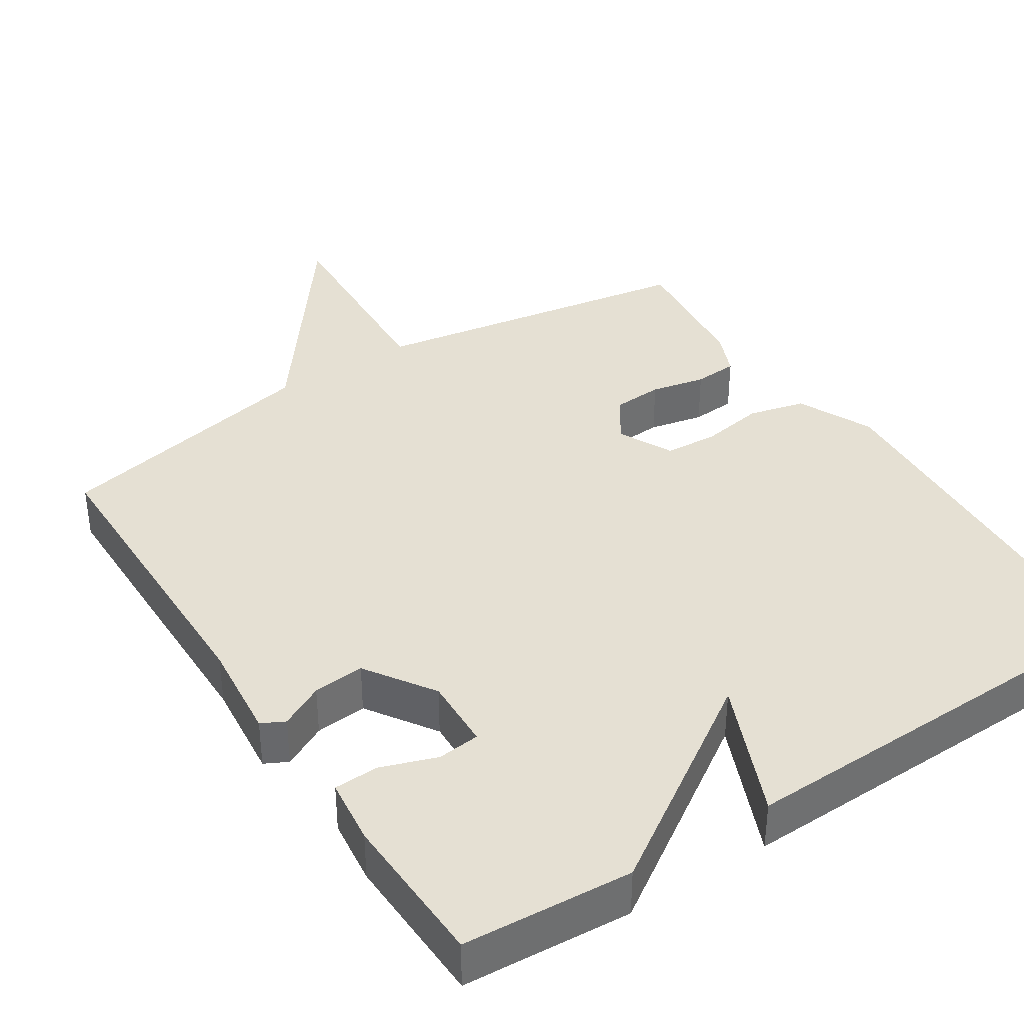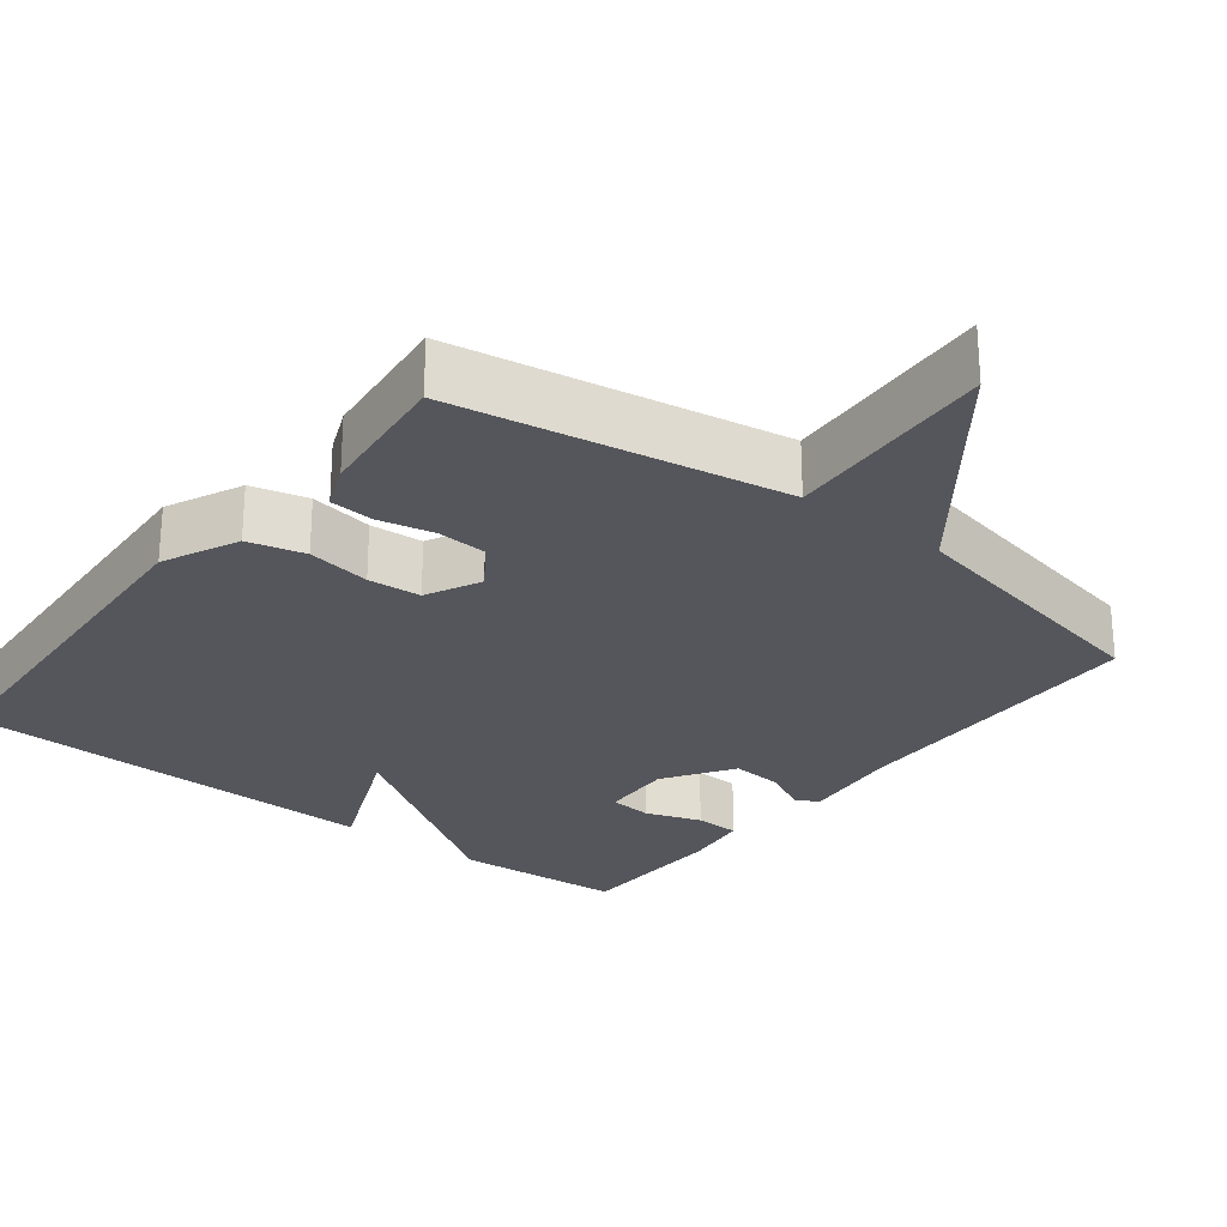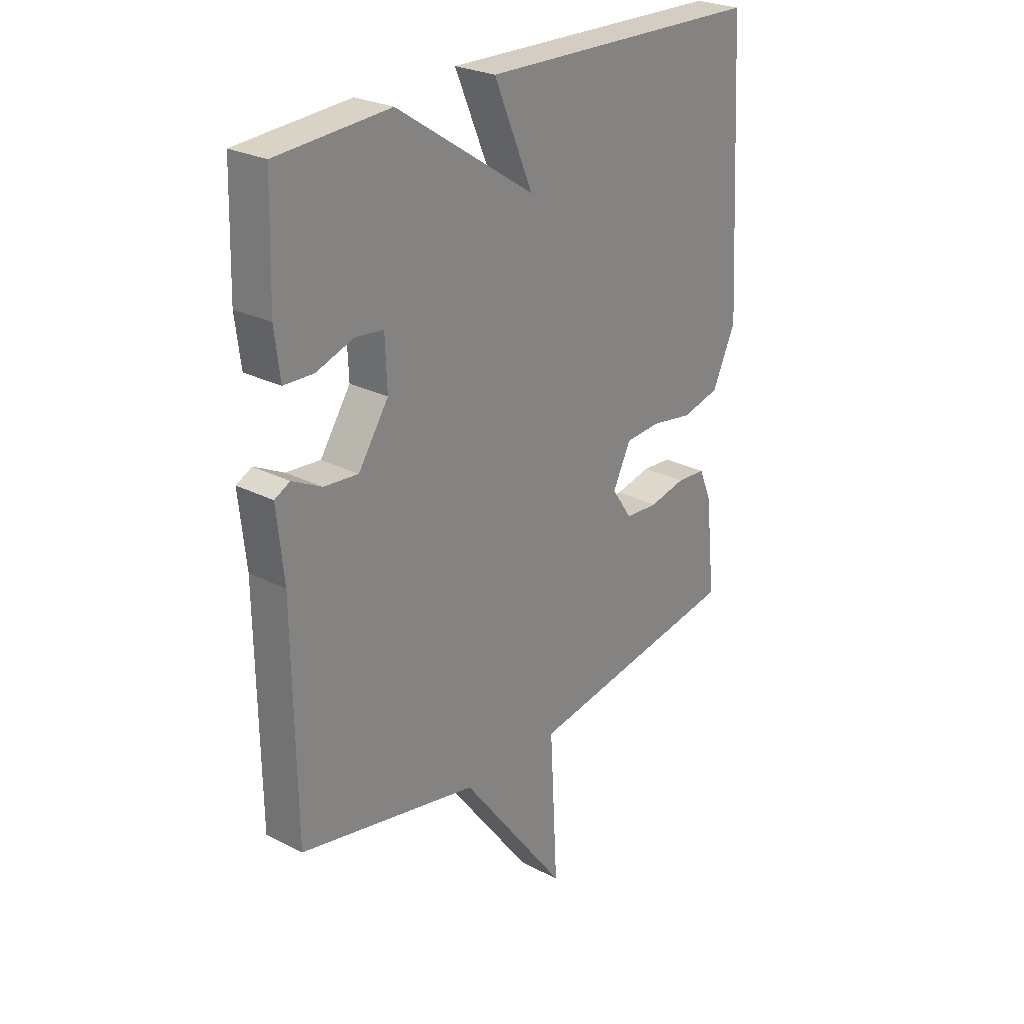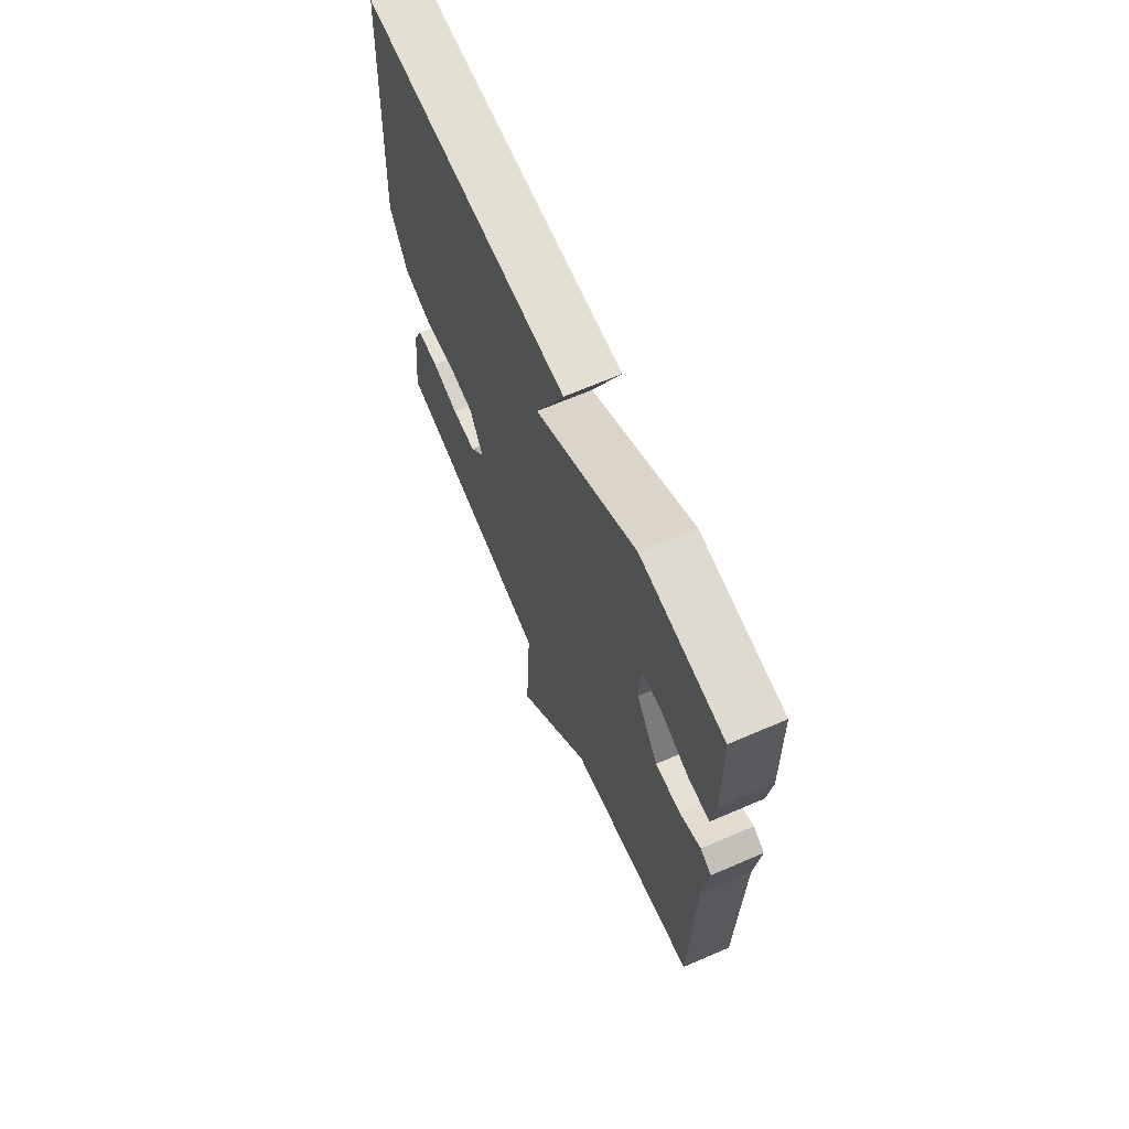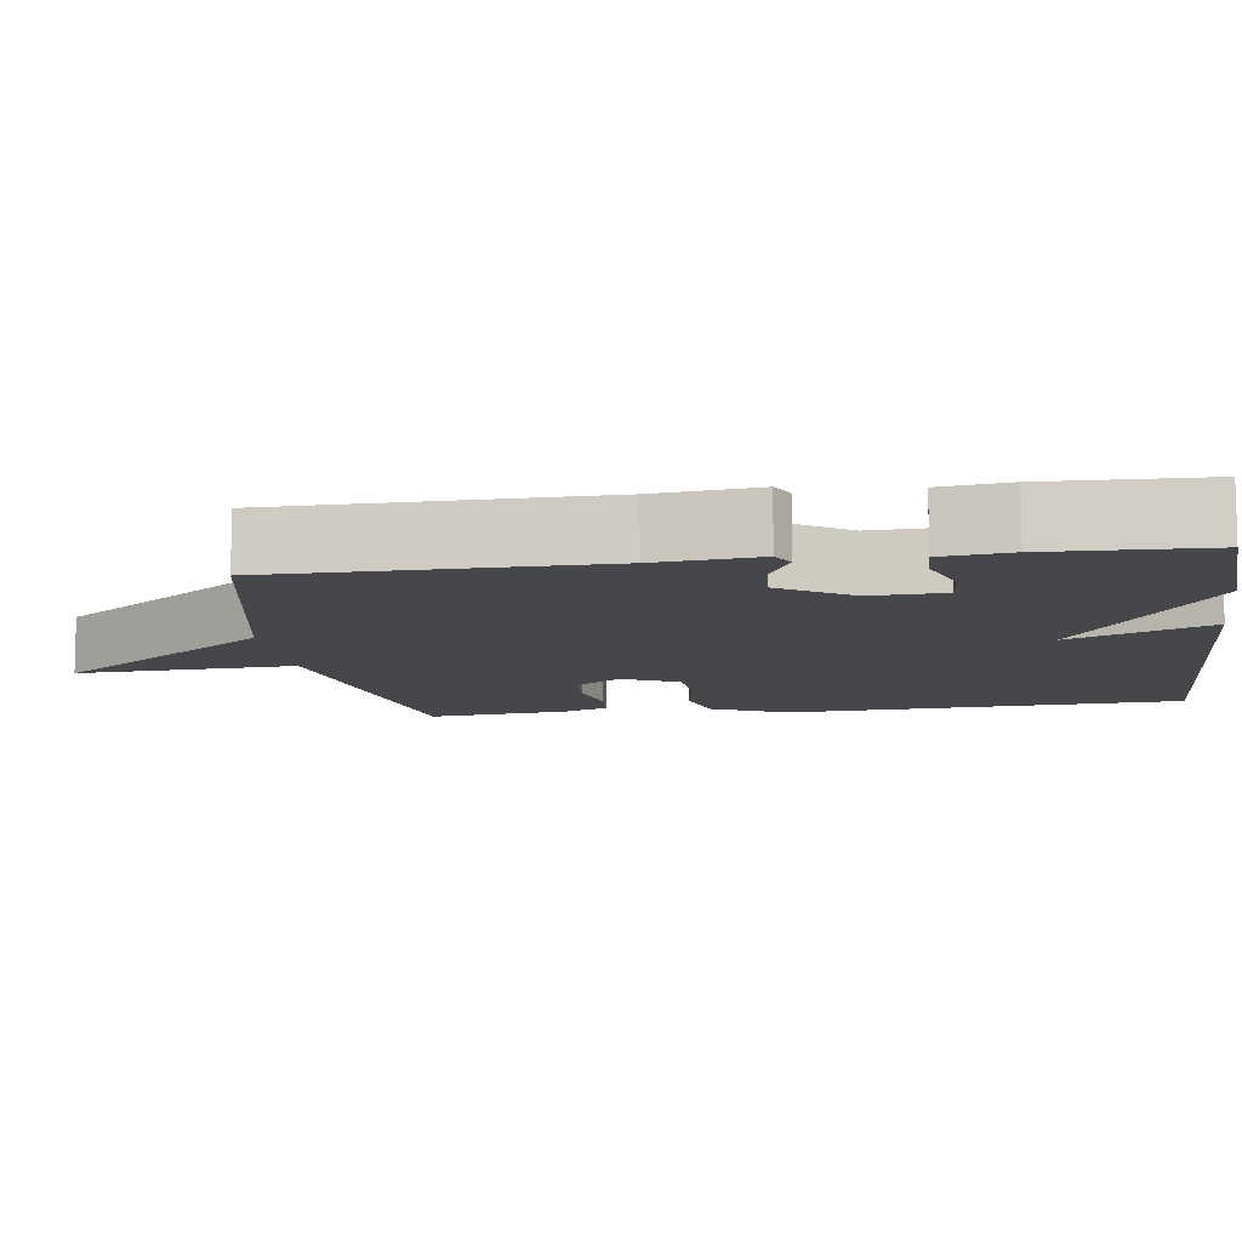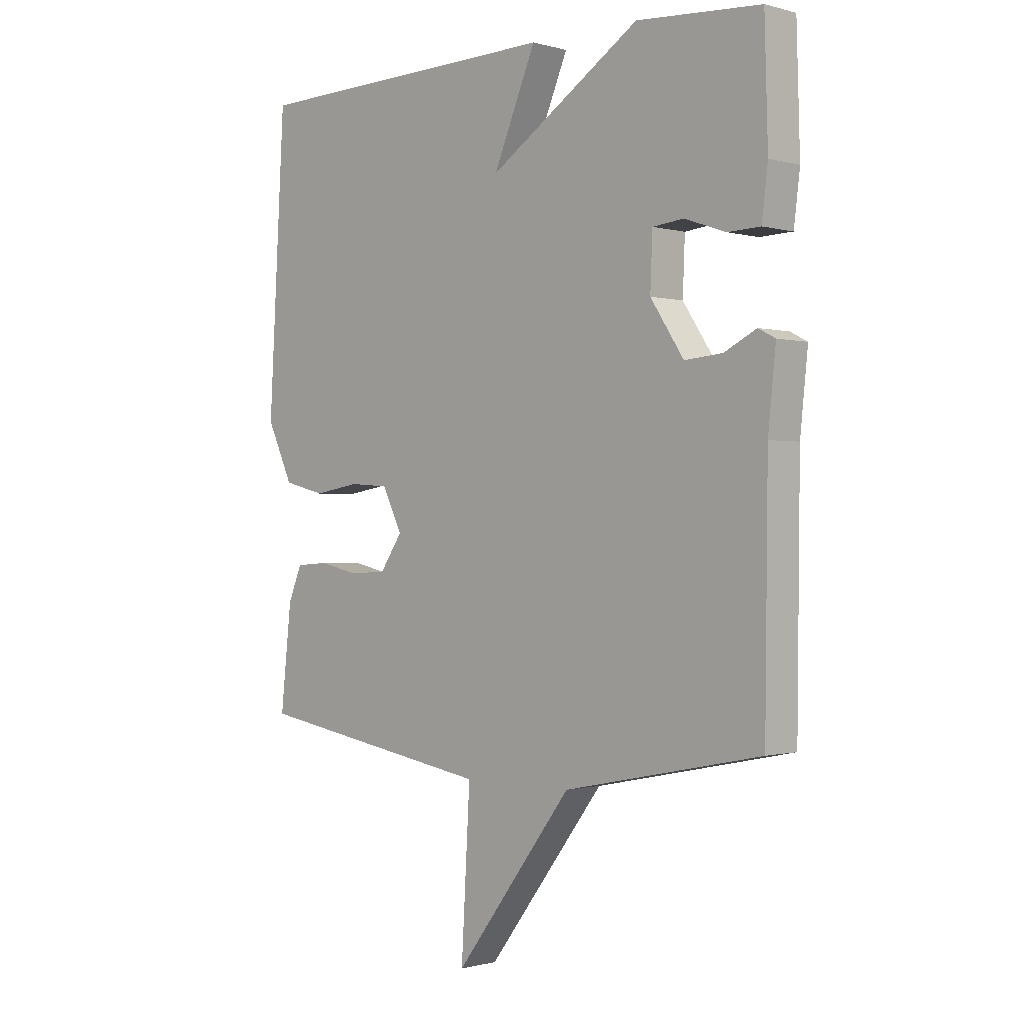
<metadata>
{"format":"obj","ext":"obj","renderer":"f3d","projection":"perspective","resolution":1024,"background":"white","views":[{"elev":38.0,"azim":-33.0,"up":"+Y"},{"elev":-26.2,"azim":142.2,"up":"+Y"},{"elev":26.0,"azim":-50.7,"up":"+Z"},{"elev":67.6,"azim":-113.3,"up":"+Z"},{"elev":-10.2,"azim":-81.9,"up":"+Y"},{"elev":-0.6,"azim":-135.5,"up":"+Z"}]}
</metadata>
<code>
v -0.5 0.07 0.5
v -0.273 0.07 0.515
v 0.005 0.07 0.332
v -0.073 0.07 0.515
v 0.5 0.07 0.5
v 0.53 0.07 -0.02
v 0.483 0.07 -0.121
v 0.407 0.07 -0.14
v 0.322 0.07 -0.126
v 0.251 0.07 -0.131
v 0.215 0.07 -0.204
v 0.256 0.07 -0.264
v 0.323 0.07 -0.268
v 0.396 0.07 -0.252
v 0.455 0.07 -0.256
v 0.48 0.07 -0.316
v 0.5 0.07 -0.5
v 0.061 0.07 -0.574
v 0.077 0.07 -0.86
v -0.139 0.07 -0.574
v -0.5 0.07 -0.5
v -0.505 0.07 -0.081
v -0.519 0.07 0.053
v -0.488 0.07 0.069
v -0.429 0.07 0.039
v -0.36 0.07 0.033
v -0.299 0.07 0.125
v -0.303 0.07 0.222
v -0.36 0.07 0.228
v -0.435 0.07 0.202
v -0.495 0.07 0.204
v -0.506 0.07 0.293
v -0.5 0 0.5
v -0.273 0 0.515
v 0.005 0 0.332
v -0.073 0 0.515
v 0.5 0 0.5
v 0.53 0 -0.02
v 0.483 0 -0.121
v 0.407 0 -0.14
v 0.322 0 -0.126
v 0.251 0 -0.131
v 0.215 0 -0.204
v 0.256 0 -0.264
v 0.323 0 -0.268
v 0.396 0 -0.252
v 0.455 0 -0.256
v 0.48 0 -0.316
v 0.5 0 -0.5
v 0.061 0 -0.574
v 0.077 0 -0.86
v -0.139 0 -0.574
v -0.5 0 -0.5
v -0.505 0 -0.081
v -0.519 0 0.053
v -0.488 0 0.069
v -0.429 0 0.039
v -0.36 0 0.033
v -0.299 0 0.125
v -0.303 0 0.222
v -0.36 0 0.228
v -0.435 0 0.202
v -0.495 0 0.204
v -0.506 0 0.293
f 32 1 2
f 31 32 2
f 30 31 2
f 29 30 2
f 28 29 2 3
f 27 28 3
f 26 27 3
f 22 23 24 25
f 22 25 26
f 21 22 26
f 20 21 26
f 20 26 3
f 19 20 3
f 18 19 3
f 16 17 18
f 15 16 18
f 14 15 18
f 13 14 18
f 12 13 18
f 11 12 18
f 7 8 9
f 6 7 9
f 5 6 9
f 4 5 9
f 3 4 9
f 3 9 10
f 11 18 3
f 3 10 11
f 34 33 64
f 34 64 63
f 34 63 62
f 34 62 61
f 35 34 61 60
f 35 60 59
f 35 59 58
f 57 56 55 54
f 58 57 54
f 58 54 53
f 58 53 52
f 35 58 52
f 35 52 51
f 35 51 50
f 50 49 48
f 50 48 47
f 50 47 46
f 50 46 45
f 50 45 44
f 50 44 43
f 41 40 39
f 41 39 38
f 41 38 37
f 41 37 36
f 41 36 35
f 42 41 35
f 35 50 43
f 43 42 35
f 1 33 34 2
f 2 34 35 3
f 3 35 36 4
f 4 36 37 5
f 5 37 38 6
f 6 38 39 7
f 7 39 40 8
f 8 40 41 9
f 9 41 42 10
f 10 42 43 11
f 11 43 44 12
f 12 44 45 13
f 13 45 46 14
f 14 46 47 15
f 15 47 48 16
f 16 48 49 17
f 17 49 50 18
f 18 50 51 19
f 19 51 52 20
f 20 52 53 21
f 21 53 54 22
f 22 54 55 23
f 23 55 56 24
f 24 56 57 25
f 25 57 58 26
f 26 58 59 27
f 27 59 60 28
f 28 60 61 29
f 29 61 62 30
f 30 62 63 31
f 31 63 64 32
f 32 64 33 1

</code>
